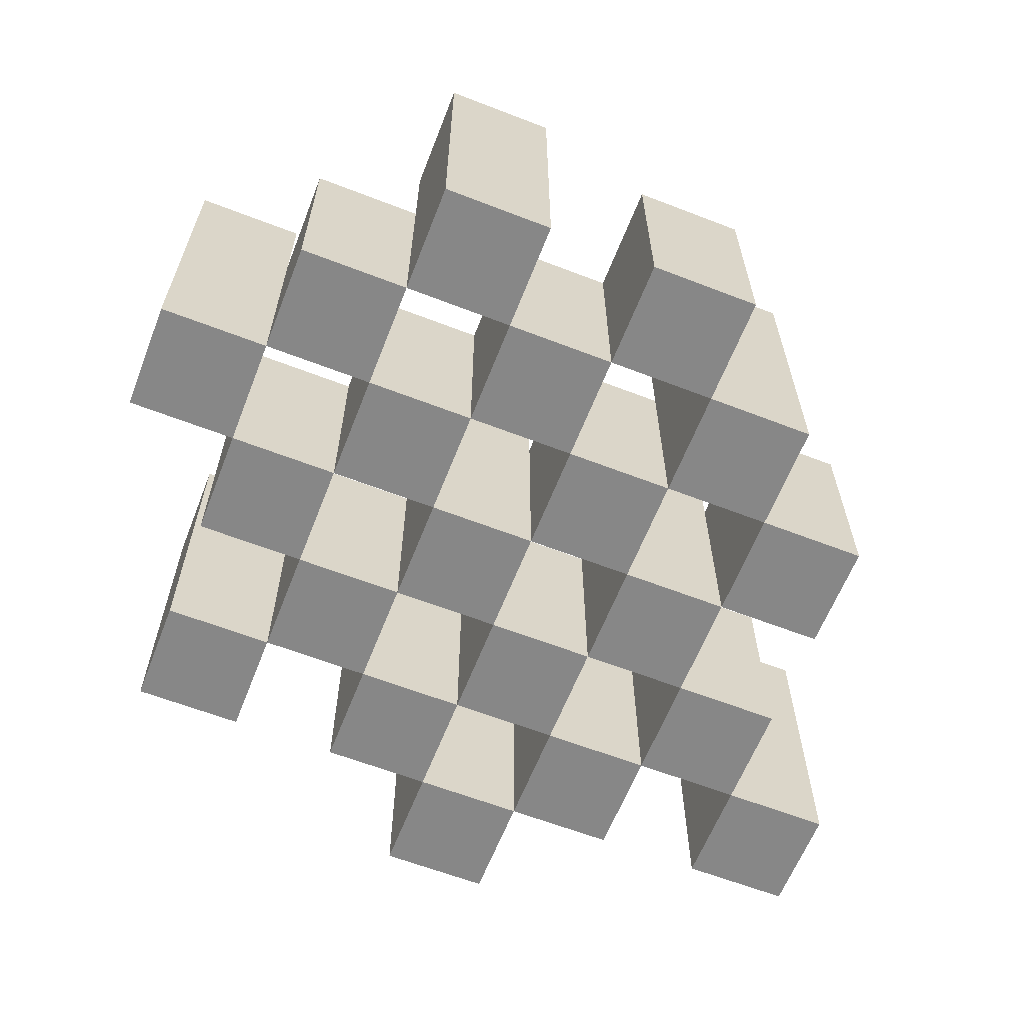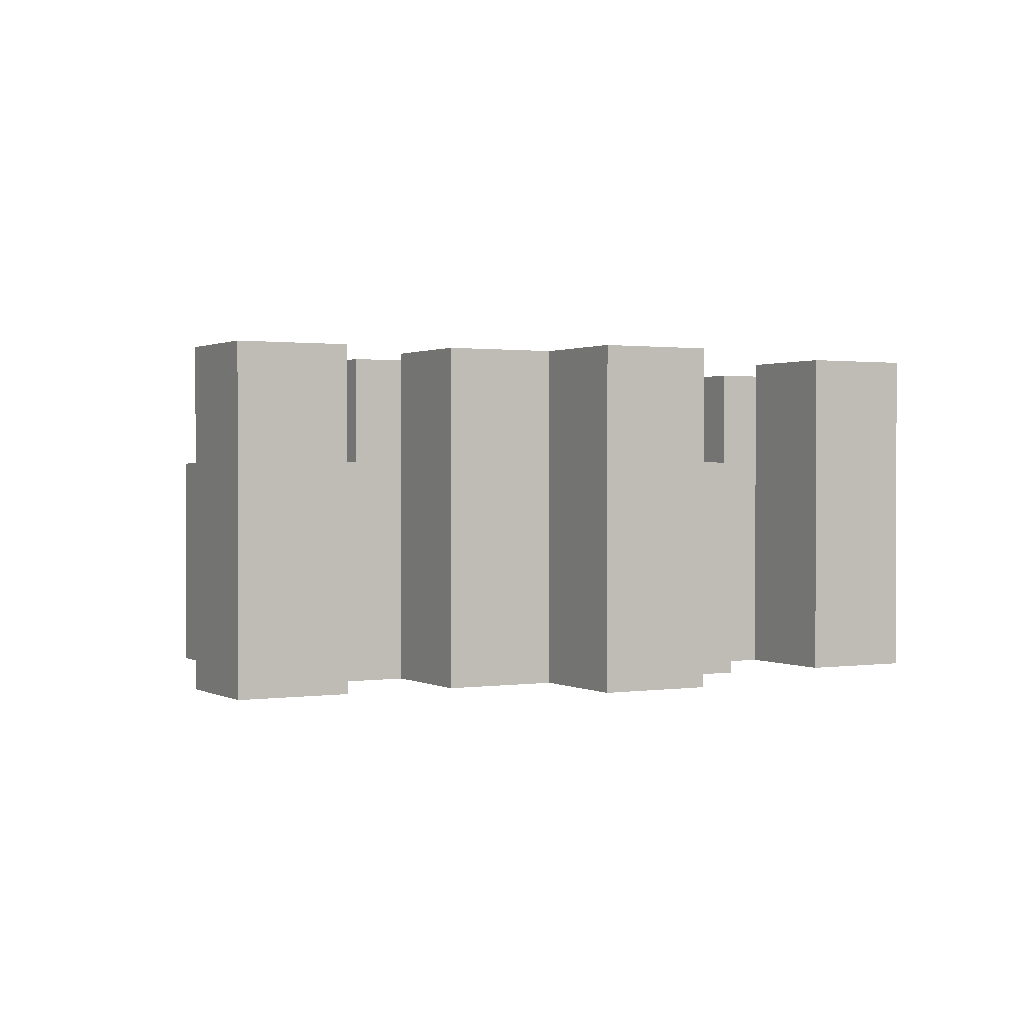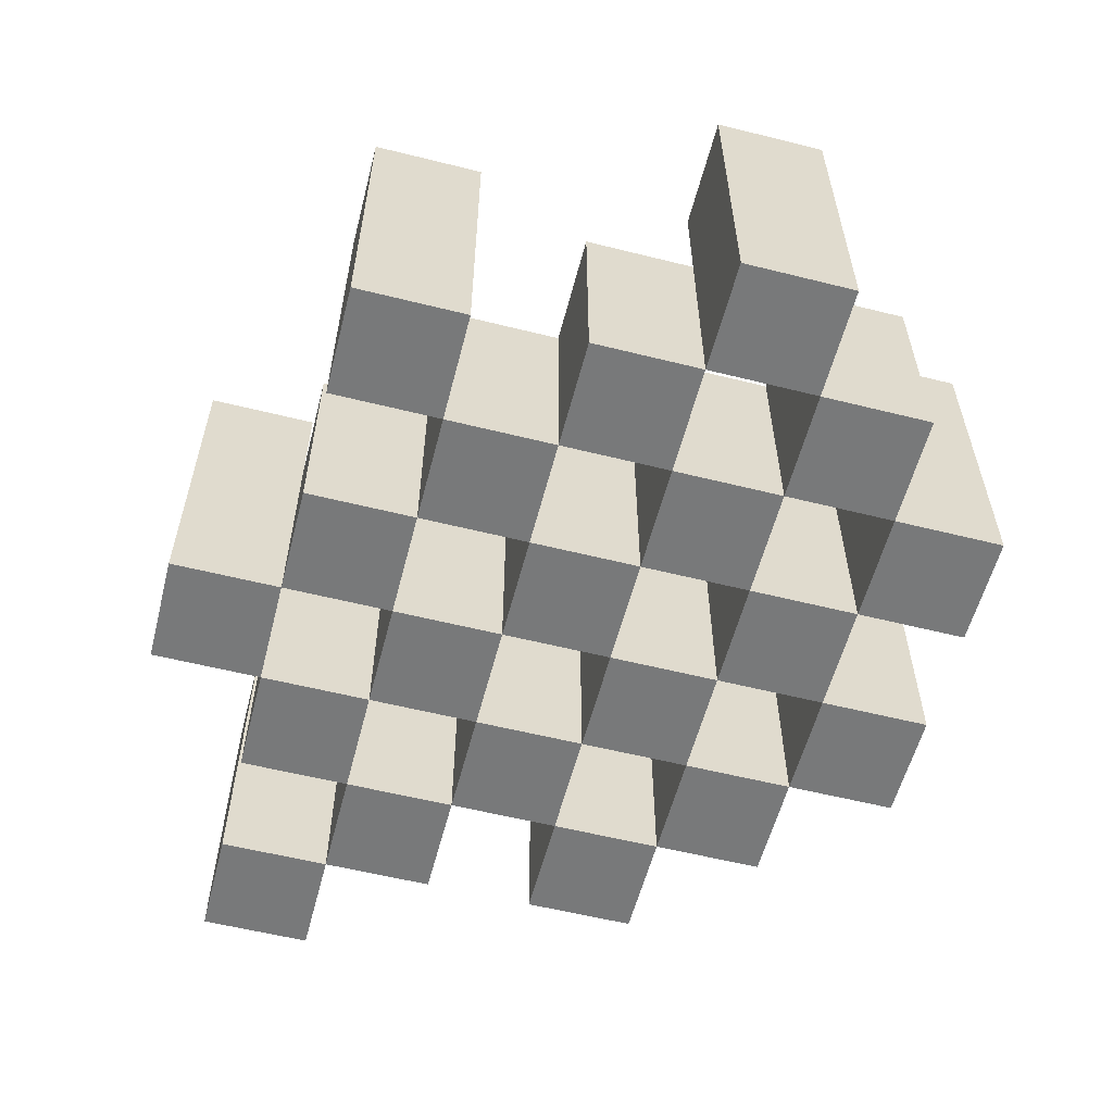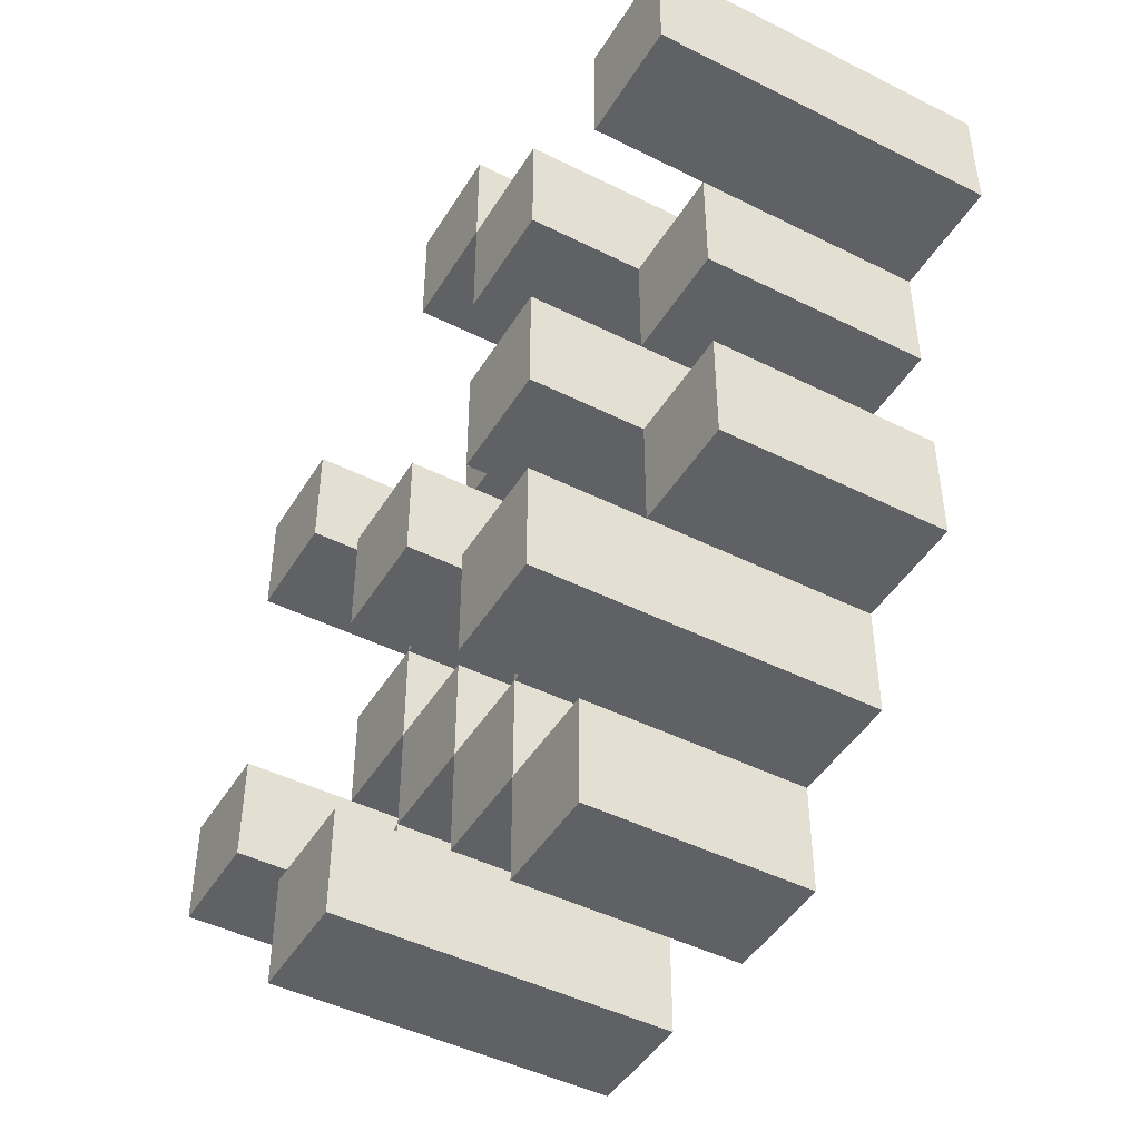
<metadata>
{"format":"obj","ext":"obj","renderer":"f3d","projection":"perspective","resolution":1024,"background":"white","views":[{"elev":-62.5,"azim":158.6,"up":"+Y"},{"elev":1.0,"azim":-29.0,"up":"+Y"},{"elev":-57.7,"azim":75.5,"up":"+Y"},{"elev":-45.9,"azim":-119.9,"up":"+Z"}]}
</metadata>
<code>
o
v 31.4 0.9 18.9
v 31.4 0.9 19
v 31.4 1.2 18.9
v 31.4 1.2 19
v 31.3 0.9 18.8
v 31.3 0.9 18.9
v 31.3 0.9 19
v 31.3 0.9 19.1
v 31.3 0.9 19.2
v 31.3 0.9 19.3
v 31.3 1.1 18.8
v 31.3 1.1 18.9
v 31.3 1.1 19
v 31.3 1.1 19.1
v 31.3 1.2 19.2
v 31.3 1.2 19.3
v 31.2 0.9 18.7
v 31.2 0.9 18.8
v 31.2 0.9 18.9
v 31.2 0.9 19
v 31.2 0.9 19.1
v 31.2 0.9 19.2
v 31.2 1.1 18.8
v 31.2 1.1 18.9
v 31.2 1.1 19
v 31.2 1.1 19.1
v 31.2 1.1 19.2
v 31.2 1.2 18.7
v 31.2 1.2 18.8
v 31.1 0.9 18.8
v 31.1 0.9 18.9
v 31.1 0.9 19
v 31.1 0.9 19.1
v 31.1 0.9 19.2
v 31.1 0.9 19.3
v 31.1 1.1 18.8
v 31.1 1.1 18.9
v 31.1 1.1 19
v 31.1 1.1 19.1
v 31.1 1.1 19.2
v 31.1 1.1 19.3
v 31.1 1.2 19
v 31.1 1.2 19.1
v 31 0.9 18.7
v 31 0.9 18.8
v 31 0.9 18.9
v 31 0.9 19
v 31 0.9 19.1
v 31 0.9 19.2
v 31 0.9 19.3
v 31 0.9 19.4
v 31 1.1 18.7
v 31 1.1 18.8
v 31 1.1 18.9
v 31 1.1 19
v 31 1.1 19.1
v 31 1.1 19.2
v 31 1.1 19.3
v 31 1.2 19.3
v 31 1.2 19.4
v 30.9 0.9 18.8
v 30.9 0.9 18.9
v 30.9 0.9 19
v 30.9 0.9 19.1
v 30.9 0.9 19.2
v 30.9 0.9 19.3
v 30.9 1.1 18.8
v 30.9 1.1 18.9
v 30.9 1.1 19
v 30.9 1.1 19.1
v 30.9 1.1 19.2
v 30.9 1.2 18.8
v 30.9 1.2 18.9
v 30.9 1.2 19
v 30.9 1.2 19.1
v 30.9 1.2 19.2
v 30.9 1.2 19.3
v 30.8 0.9 18.9
v 30.8 0.9 19
v 30.8 0.9 19.1
v 30.8 0.9 19.2
v 30.8 1.1 18.9
v 30.8 1.1 19
v 30.8 1.1 19.1
v 30.8 1.1 19.2
v 30.7 0.9 19.2
v 30.7 0.9 19.3
v 30.7 1.1 19.2
v 30.7 1.2 19.2
v 30.7 1.2 19.3
v 31.3 0.9 18.9
v 31.3 0.9 19
v 31.3 1.1 18.9
v 31.3 1.1 19
v 31.3 1.2 18.9
v 31.3 1.2 19
v 31.2 0.9 18.8
v 31.2 0.9 18.9
v 31.2 0.9 19
v 31.2 0.9 19.1
v 31.2 0.9 19.2
v 31.2 0.9 19.3
v 31.2 1.1 18.8
v 31.2 1.1 18.9
v 31.2 1.1 19
v 31.2 1.1 19.1
v 31.2 1.1 19.2
v 31.2 1.2 19.2
v 31.2 1.2 19.3
v 31.1 0.9 18.7
v 31.1 0.9 18.8
v 31.1 0.9 18.9
v 31.1 0.9 19
v 31.1 0.9 19.1
v 31.1 0.9 19.2
v 31.1 1.1 18.8
v 31.1 1.1 18.9
v 31.1 1.1 19
v 31.1 1.1 19.1
v 31.1 1.1 19.2
v 31.1 1.2 18.7
v 31.1 1.2 18.8
v 31 0.9 18.8
v 31 0.9 18.9
v 31 0.9 19
v 31 0.9 19.1
v 31 0.9 19.2
v 31 0.9 19.3
v 31 1.1 18.8
v 31 1.1 18.9
v 31 1.1 19
v 31 1.1 19.1
v 31 1.1 19.2
v 31 1.1 19.3
v 31 1.2 19
v 31 1.2 19.1
v 30.9 0.9 18.7
v 30.9 0.9 18.8
v 30.9 0.9 18.9
v 30.9 0.9 19
v 30.9 0.9 19.1
v 30.9 0.9 19.2
v 30.9 0.9 19.3
v 30.9 0.9 19.4
v 30.9 1.1 18.7
v 30.9 1.1 18.8
v 30.9 1.1 18.9
v 30.9 1.1 19
v 30.9 1.1 19.1
v 30.9 1.1 19.2
v 30.9 1.2 19.3
v 30.9 1.2 19.4
v 30.8 0.9 18.8
v 30.8 0.9 18.9
v 30.8 0.9 19
v 30.8 0.9 19.1
v 30.8 0.9 19.2
v 30.8 0.9 19.3
v 30.8 1.1 18.9
v 30.8 1.1 19
v 30.8 1.1 19.1
v 30.8 1.1 19.2
v 30.8 1.2 18.8
v 30.8 1.2 18.9
v 30.8 1.2 19
v 30.8 1.2 19.1
v 30.8 1.2 19.2
v 30.8 1.2 19.3
v 30.7 0.9 18.9
v 30.7 0.9 19
v 30.7 0.9 19.1
v 30.7 0.9 19.2
v 30.7 1.1 18.9
v 30.7 1.1 19
v 30.7 1.1 19.1
v 30.7 1.1 19.2
v 30.6 0.9 19.2
v 30.6 0.9 19.3
v 30.6 1.2 19.2
v 30.6 1.2 19.3
v 31.2 0.9 18.7
v 31.2 1.2 18.7
v 31.1 0.9 18.7
v 31.1 1.2 18.7
v 31 0.9 18.7
v 31 1.1 18.7
v 30.9 0.9 18.7
v 30.9 1.1 18.7
v 31.3 0.9 18.8
v 31.3 1.1 18.8
v 31.2 0.9 18.8
v 31.2 1.1 18.8
v 31.1 0.9 18.8
v 31.1 1.1 18.8
v 31 0.9 18.8
v 31 1.1 18.8
v 30.9 0.9 18.8
v 30.9 1.1 18.8
v 30.9 1.2 18.8
v 30.8 0.9 18.8
v 30.8 1.2 18.8
v 31.4 0.9 18.9
v 31.4 1.2 18.9
v 31.3 0.9 18.9
v 31.3 1.1 18.9
v 31.3 1.2 18.9
v 31.2 0.9 18.9
v 31.2 1.1 18.9
v 31.1 0.9 18.9
v 31.1 1.1 18.9
v 31 0.9 18.9
v 31 1.1 18.9
v 30.9 0.9 18.9
v 30.9 1.1 18.9
v 30.8 0.9 18.9
v 30.8 1.1 18.9
v 30.7 0.9 18.9
v 30.7 1.1 18.9
v 31.3 0.9 19
v 31.3 1.1 19
v 31.2 0.9 19
v 31.2 1.1 19
v 31.1 0.9 19
v 31.1 1.1 19
v 31.1 1.2 19
v 31 0.9 19
v 31 1.1 19
v 31 1.2 19
v 30.9 0.9 19
v 30.9 1.1 19
v 30.9 1.2 19
v 30.8 0.9 19
v 30.8 1.1 19
v 30.8 1.2 19
v 31.2 0.9 19.1
v 31.2 1.1 19.1
v 31.1 0.9 19.1
v 31.1 1.1 19.1
v 31 0.9 19.1
v 31 1.1 19.1
v 30.9 0.9 19.1
v 30.9 1.1 19.1
v 30.8 0.9 19.1
v 30.8 1.1 19.1
v 30.7 0.9 19.1
v 30.7 1.1 19.1
v 31.3 0.9 19.2
v 31.3 1.2 19.2
v 31.2 0.9 19.2
v 31.2 1.1 19.2
v 31.2 1.2 19.2
v 31.1 0.9 19.2
v 31.1 1.1 19.2
v 31 0.9 19.2
v 31 1.1 19.2
v 30.9 0.9 19.2
v 30.9 1.1 19.2
v 30.9 1.2 19.2
v 30.8 0.9 19.2
v 30.8 1.1 19.2
v 30.8 1.2 19.2
v 30.7 0.9 19.2
v 30.7 1.1 19.2
v 30.7 1.2 19.2
v 30.6 0.9 19.2
v 30.6 1.2 19.2
v 31 0.9 19.3
v 31 1.1 19.3
v 31 1.2 19.3
v 30.9 0.9 19.3
v 30.9 1.2 19.3
v 31.2 0.9 18.8
v 31.2 1.1 18.8
v 31.2 1.2 18.8
v 31.1 0.9 18.8
v 31.1 1.1 18.8
v 31.1 1.2 18.8
v 31 0.9 18.8
v 31 1.1 18.8
v 30.9 0.9 18.8
v 30.9 1.1 18.8
v 31.3 0.9 18.9
v 31.3 1.1 18.9
v 31.2 0.9 18.9
v 31.2 1.1 18.9
v 31.1 0.9 18.9
v 31.1 1.1 18.9
v 31 0.9 18.9
v 31 1.1 18.9
v 30.9 0.9 18.9
v 30.9 1.1 18.9
v 30.9 1.2 18.9
v 30.8 0.9 18.9
v 30.8 1.1 18.9
v 30.8 1.2 18.9
v 31.4 0.9 19
v 31.4 1.2 19
v 31.3 0.9 19
v 31.3 1.1 19
v 31.3 1.2 19
v 31.2 0.9 19
v 31.2 1.1 19
v 31.1 0.9 19
v 31.1 1.1 19
v 31 0.9 19
v 31 1.1 19
v 30.9 0.9 19
v 30.9 1.1 19
v 30.8 0.9 19
v 30.8 1.1 19
v 30.7 0.9 19
v 30.7 1.1 19
v 31.3 0.9 19.1
v 31.3 1.1 19.1
v 31.2 0.9 19.1
v 31.2 1.1 19.1
v 31.1 0.9 19.1
v 31.1 1.1 19.1
v 31.1 1.2 19.1
v 31 0.9 19.1
v 31 1.1 19.1
v 31 1.2 19.1
v 30.9 0.9 19.1
v 30.9 1.1 19.1
v 30.9 1.2 19.1
v 30.8 0.9 19.1
v 30.8 1.1 19.1
v 30.8 1.2 19.1
v 31.2 0.9 19.2
v 31.2 1.1 19.2
v 31.1 0.9 19.2
v 31.1 1.1 19.2
v 31 0.9 19.2
v 31 1.1 19.2
v 30.9 0.9 19.2
v 30.9 1.1 19.2
v 30.8 0.9 19.2
v 30.8 1.1 19.2
v 30.7 0.9 19.2
v 30.7 1.1 19.2
v 31.3 0.9 19.3
v 31.3 1.2 19.3
v 31.2 0.9 19.3
v 31.2 1.2 19.3
v 31.1 0.9 19.3
v 31.1 1.1 19.3
v 31 0.9 19.3
v 31 1.1 19.3
v 30.9 0.9 19.3
v 30.9 1.2 19.3
v 30.8 0.9 19.3
v 30.8 1.2 19.3
v 30.7 0.9 19.3
v 30.7 1.2 19.3
v 30.6 0.9 19.3
v 30.6 1.2 19.3
v 31 0.9 19.4
v 31 1.2 19.4
v 30.9 0.9 19.4
v 30.9 1.2 19.4
v 31.2 0.9 18.7
v 31.1 0.9 18.7
v 31 0.9 18.7
v 30.9 0.9 18.7
v 31.3 0.9 18.8
v 31.2 0.9 18.8
v 31.1 0.9 18.8
v 31 0.9 18.8
v 30.9 0.9 18.8
v 30.8 0.9 18.8
v 31.4 0.9 18.9
v 31.3 0.9 18.9
v 31.2 0.9 18.9
v 31.1 0.9 18.9
v 31 0.9 18.9
v 30.9 0.9 18.9
v 30.8 0.9 18.9
v 30.7 0.9 18.9
v 31.4 0.9 19
v 31.3 0.9 19
v 31.2 0.9 19
v 31.1 0.9 19
v 31 0.9 19
v 30.9 0.9 19
v 30.8 0.9 19
v 30.7 0.9 19
v 31.3 0.9 19.1
v 31.2 0.9 19.1
v 31.1 0.9 19.1
v 31 0.9 19.1
v 30.9 0.9 19.1
v 30.8 0.9 19.1
v 30.7 0.9 19.1
v 31.3 0.9 19.2
v 31.2 0.9 19.2
v 31.1 0.9 19.2
v 31 0.9 19.2
v 30.9 0.9 19.2
v 30.8 0.9 19.2
v 30.7 0.9 19.2
v 30.6 0.9 19.2
v 31.3 0.9 19.3
v 31.2 0.9 19.3
v 31.1 0.9 19.3
v 31 0.9 19.3
v 30.9 0.9 19.3
v 30.8 0.9 19.3
v 30.7 0.9 19.3
v 30.6 0.9 19.3
v 31 0.9 19.4
v 30.9 0.9 19.4
v 31 1.1 18.7
v 30.9 1.1 18.7
v 31.3 1.1 18.8
v 31.2 1.1 18.8
v 31.1 1.1 18.8
v 31 1.1 18.8
v 30.9 1.1 18.8
v 31.3 1.1 18.9
v 31.2 1.1 18.9
v 31.1 1.1 18.9
v 31 1.1 18.9
v 30.9 1.1 18.9
v 30.8 1.1 18.9
v 30.7 1.1 18.9
v 31.3 1.1 19
v 31.2 1.1 19
v 31.1 1.1 19
v 31 1.1 19
v 30.9 1.1 19
v 30.8 1.1 19
v 30.7 1.1 19
v 31.3 1.1 19.1
v 31.2 1.1 19.1
v 31.1 1.1 19.1
v 31 1.1 19.1
v 30.9 1.1 19.1
v 30.8 1.1 19.1
v 30.7 1.1 19.1
v 31.2 1.1 19.2
v 31.1 1.1 19.2
v 31 1.1 19.2
v 30.9 1.1 19.2
v 30.8 1.1 19.2
v 30.7 1.1 19.2
v 31.1 1.1 19.3
v 31 1.1 19.3
v 31.2 1.2 18.7
v 31.1 1.2 18.7
v 31.2 1.2 18.8
v 31.1 1.2 18.8
v 30.9 1.2 18.8
v 30.8 1.2 18.8
v 31.4 1.2 18.9
v 31.3 1.2 18.9
v 30.9 1.2 18.9
v 30.8 1.2 18.9
v 31.4 1.2 19
v 31.3 1.2 19
v 31.1 1.2 19
v 31 1.2 19
v 30.9 1.2 19
v 30.8 1.2 19
v 31.1 1.2 19.1
v 31 1.2 19.1
v 30.9 1.2 19.1
v 30.8 1.2 19.1
v 31.3 1.2 19.2
v 31.2 1.2 19.2
v 30.9 1.2 19.2
v 30.8 1.2 19.2
v 30.7 1.2 19.2
v 30.6 1.2 19.2
v 31.3 1.2 19.3
v 31.2 1.2 19.3
v 31 1.2 19.3
v 30.9 1.2 19.3
v 30.8 1.2 19.3
v 30.7 1.2 19.3
v 30.6 1.2 19.3
v 31 1.2 19.4
v 30.9 1.2 19.4
f 3 2 1
f 4 2 3
f 11 6 5
f 12 6 11
f 13 8 7
f 14 8 13
f 15 10 9
f 16 10 15
f 23 18 17
f 24 20 19
f 25 20 24
f 26 22 21
f 27 22 26
f 28 23 17
f 29 23 28
f 36 31 30
f 37 31 36
f 38 33 32
f 39 33 38
f 40 35 34
f 41 35 40
f 42 39 38
f 43 39 42
f 52 45 44
f 53 45 52
f 54 47 46
f 55 47 54
f 56 49 48
f 57 49 56
f 58 51 50
f 59 51 58
f 60 51 59
f 67 62 61
f 68 62 67
f 69 64 63
f 70 64 69
f 71 66 65
f 72 68 67
f 73 68 72
f 74 70 69
f 75 70 74
f 76 66 71
f 77 66 76
f 82 79 78
f 83 79 82
f 84 81 80
f 85 81 84
f 88 87 86
f 89 87 88
f 90 87 89
f 91 92 93
f 93 92 94
f 93 94 95
f 95 94 96
f 97 98 103
f 103 98 104
f 99 100 105
f 105 100 106
f 101 102 107
f 107 102 108
f 108 102 109
f 110 111 116
f 112 113 117
f 117 113 118
f 114 115 119
f 119 115 120
f 110 116 121
f 121 116 122
f 123 124 129
f 129 124 130
f 125 126 131
f 131 126 132
f 127 128 133
f 133 128 134
f 131 132 135
f 135 132 136
f 137 138 145
f 145 138 146
f 139 140 147
f 147 140 148
f 141 142 149
f 149 142 150
f 143 144 151
f 151 144 152
f 153 154 159
f 155 156 160
f 160 156 161
f 157 158 162
f 153 159 163
f 163 159 164
f 160 161 165
f 165 161 166
f 162 158 167
f 167 158 168
f 169 170 173
f 173 170 174
f 171 172 175
f 175 172 176
f 177 178 179
f 179 178 180
f 183 182 181
f 184 182 183
f 187 186 185
f 188 186 187
f 191 190 189
f 192 190 191
f 195 194 193
f 196 194 195
f 200 198 197
f 200 199 198
f 201 199 200
f 204 203 202
f 205 203 204
f 206 203 205
f 209 208 207
f 210 208 209
f 213 212 211
f 214 212 213
f 217 216 215
f 218 216 217
f 221 220 219
f 222 220 221
f 226 224 223
f 226 225 224
f 227 225 226
f 228 225 227
f 232 230 229
f 232 231 230
f 233 231 232
f 234 231 233
f 237 236 235
f 238 236 237
f 241 240 239
f 242 240 241
f 245 244 243
f 246 244 245
f 249 248 247
f 250 248 249
f 251 248 250
f 254 253 252
f 255 253 254
f 259 257 256
f 259 258 257
f 260 258 259
f 261 258 260
f 265 263 262
f 265 264 263
f 266 264 265
f 270 268 267
f 270 269 268
f 271 269 270
f 272 273 275
f 273 274 275
f 275 274 276
f 276 274 277
f 278 279 280
f 280 279 281
f 282 283 284
f 284 283 285
f 286 287 288
f 288 287 289
f 290 291 293
f 291 292 293
f 293 292 294
f 294 292 295
f 296 297 298
f 298 297 299
f 299 297 300
f 301 302 303
f 303 302 304
f 305 306 307
f 307 306 308
f 309 310 311
f 311 310 312
f 313 314 315
f 315 314 316
f 317 318 320
f 318 319 320
f 320 319 321
f 321 319 322
f 323 324 326
f 324 325 326
f 326 325 327
f 327 325 328
f 329 330 331
f 331 330 332
f 333 334 335
f 335 334 336
f 337 338 339
f 339 338 340
f 341 342 343
f 343 342 344
f 345 346 347
f 347 346 348
f 349 350 351
f 351 350 352
f 353 354 355
f 355 354 356
f 357 358 359
f 359 358 360
f 366 362 361
f 367 362 366
f 368 364 363
f 369 364 368
f 372 366 365
f 373 366 372
f 374 368 367
f 375 368 374
f 376 370 369
f 377 370 376
f 379 372 371
f 380 372 379
f 381 374 373
f 382 374 381
f 383 376 375
f 384 376 383
f 385 378 377
f 386 378 385
f 387 381 380
f 388 381 387
f 389 383 382
f 390 383 389
f 391 385 384
f 392 385 391
f 395 389 388
f 396 389 395
f 397 391 390
f 398 391 397
f 399 393 392
f 400 393 399
f 402 395 394
f 403 395 402
f 404 397 396
f 405 397 404
f 406 399 398
f 407 399 406
f 408 401 400
f 409 401 408
f 410 406 405
f 411 406 410
f 412 413 417
f 417 413 418
f 414 415 419
f 419 415 420
f 416 417 421
f 421 417 422
f 420 421 427
f 427 421 428
f 422 423 429
f 429 423 430
f 424 425 431
f 431 425 432
f 426 427 433
f 433 427 434
f 434 435 440
f 440 435 441
f 436 437 442
f 442 437 443
f 438 439 444
f 444 439 445
f 441 442 446
f 446 442 447
f 448 449 450
f 450 449 451
f 452 453 456
f 456 453 457
f 454 455 458
f 458 455 459
f 460 461 464
f 464 461 465
f 462 463 466
f 466 463 467
f 468 469 474
f 474 469 475
f 470 471 477
f 477 471 478
f 472 473 479
f 479 473 480
f 476 477 481
f 481 477 482

</code>
